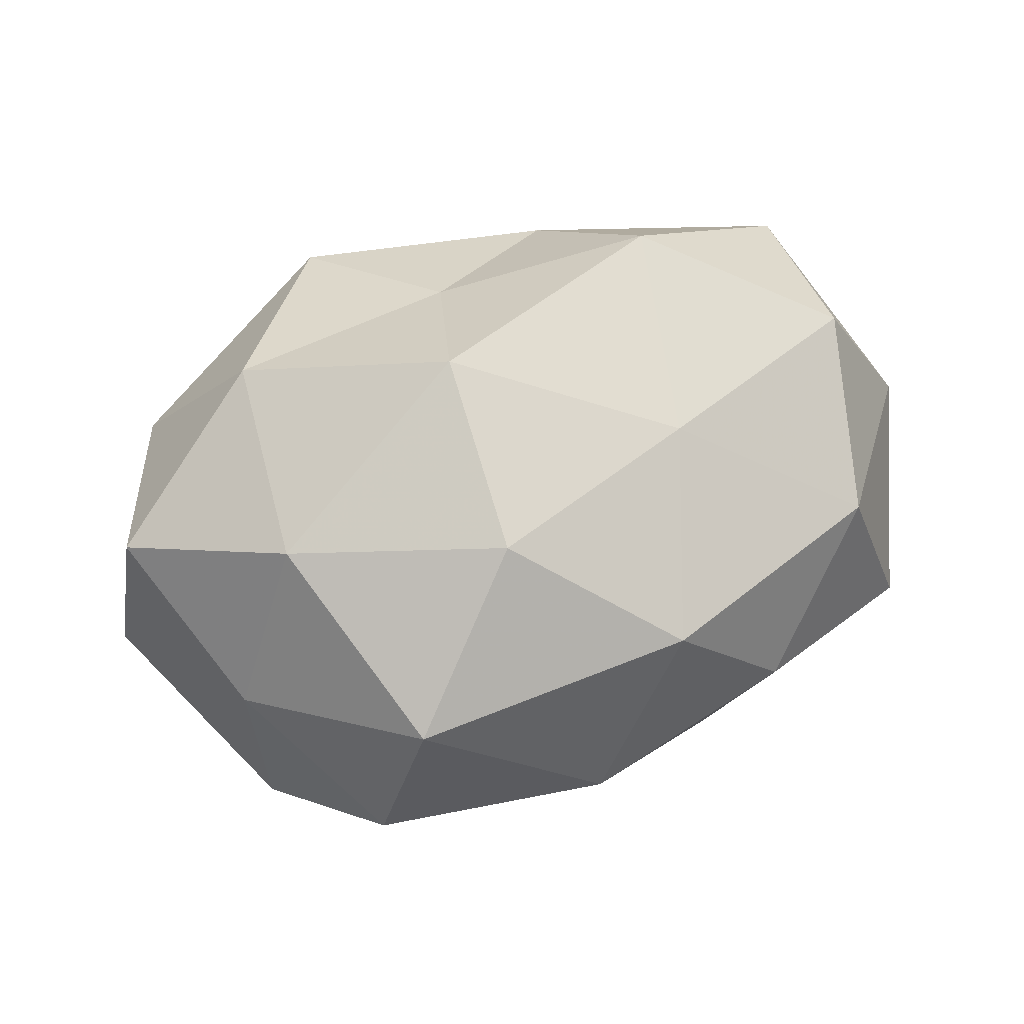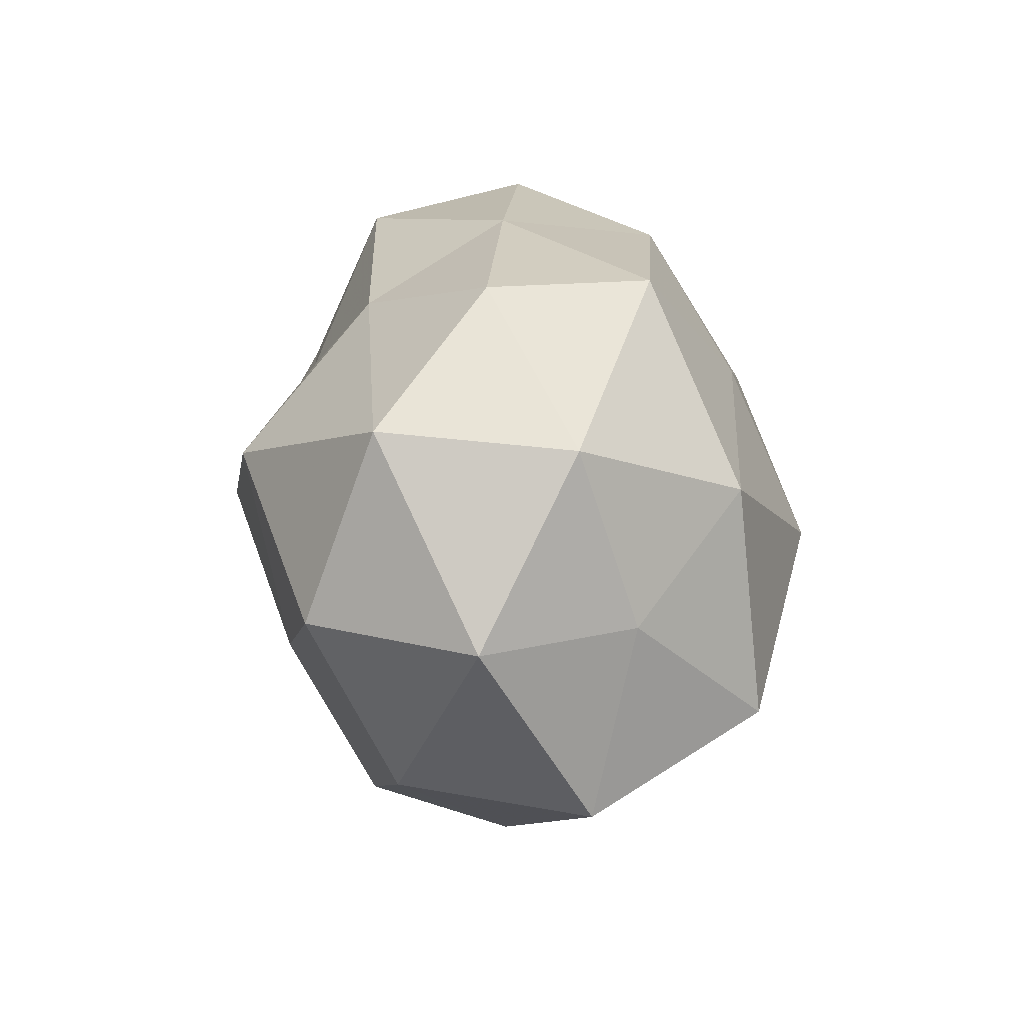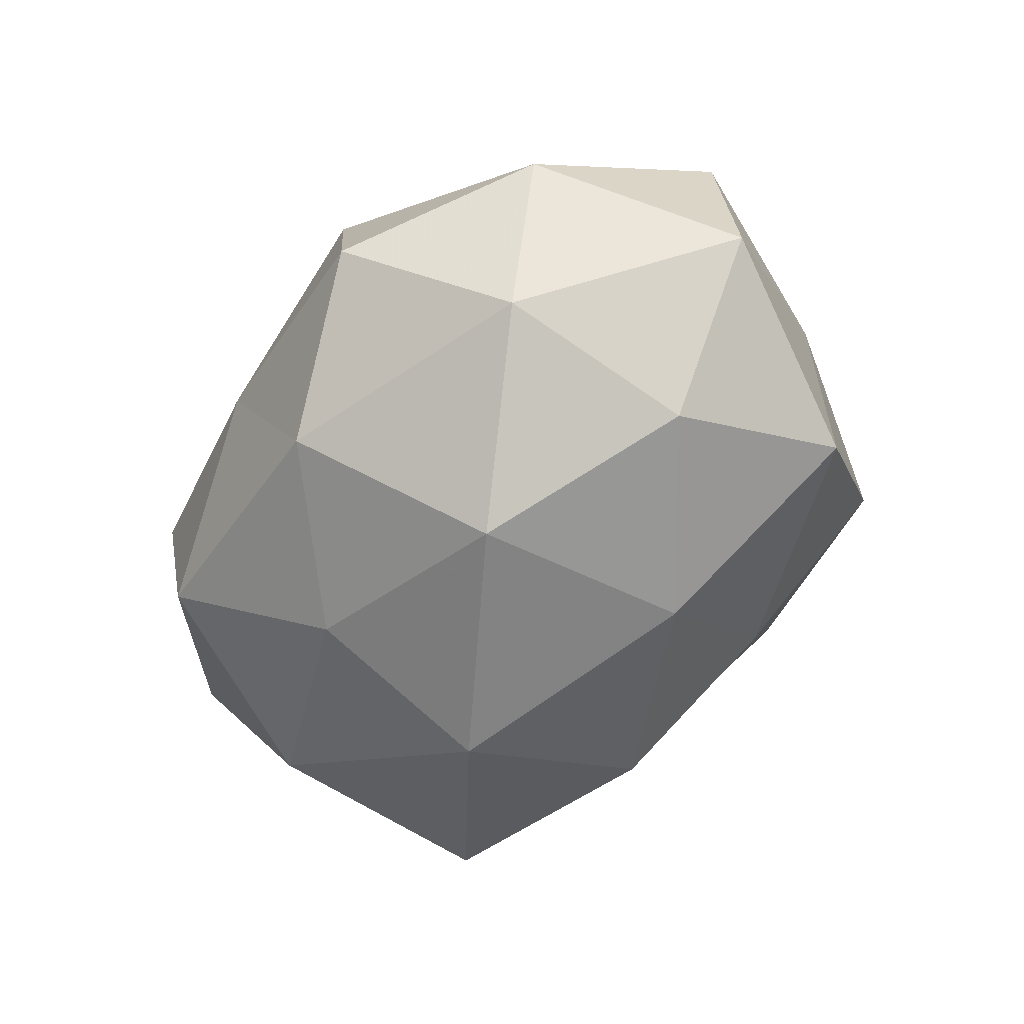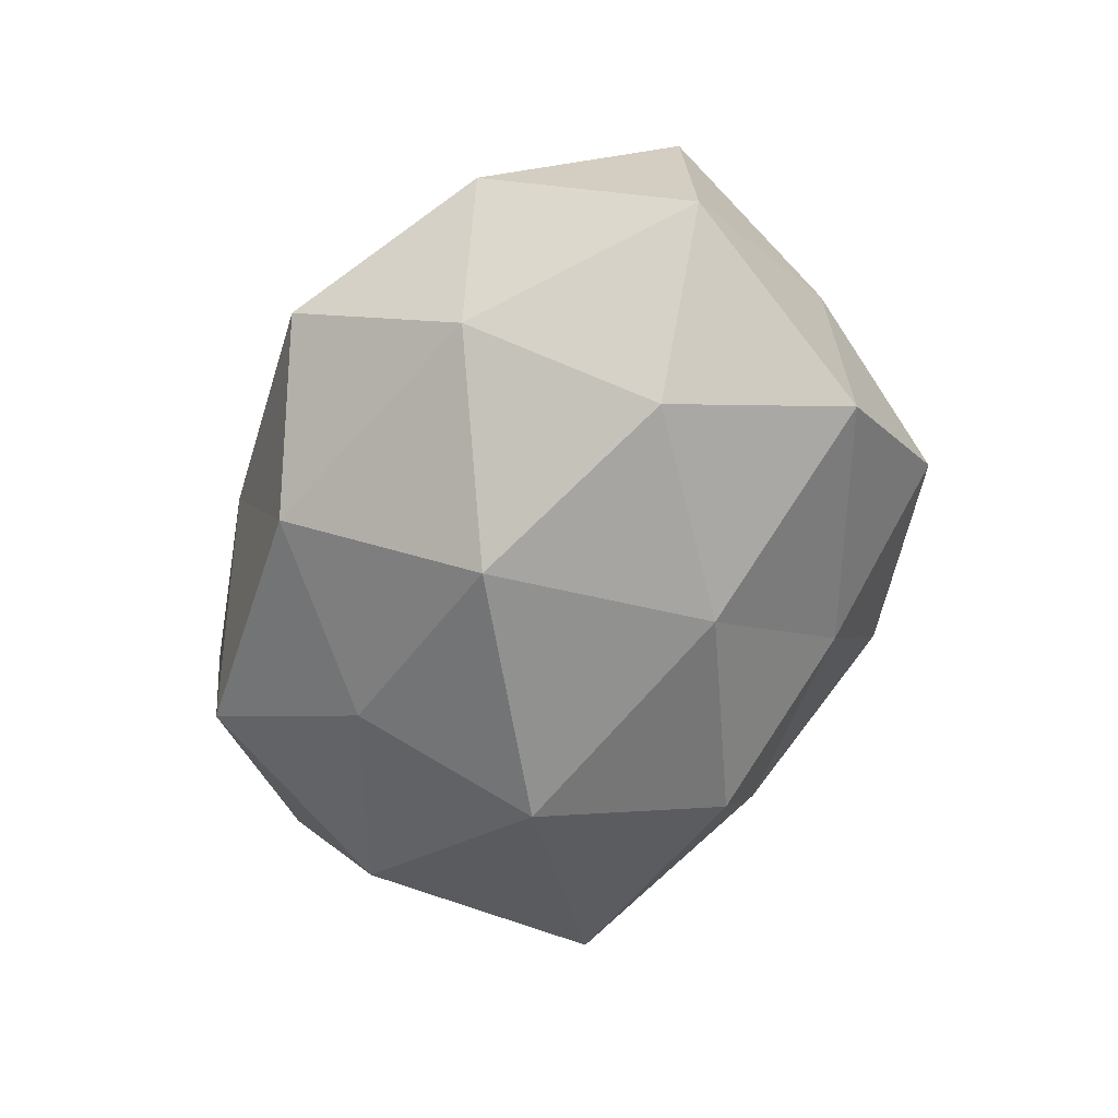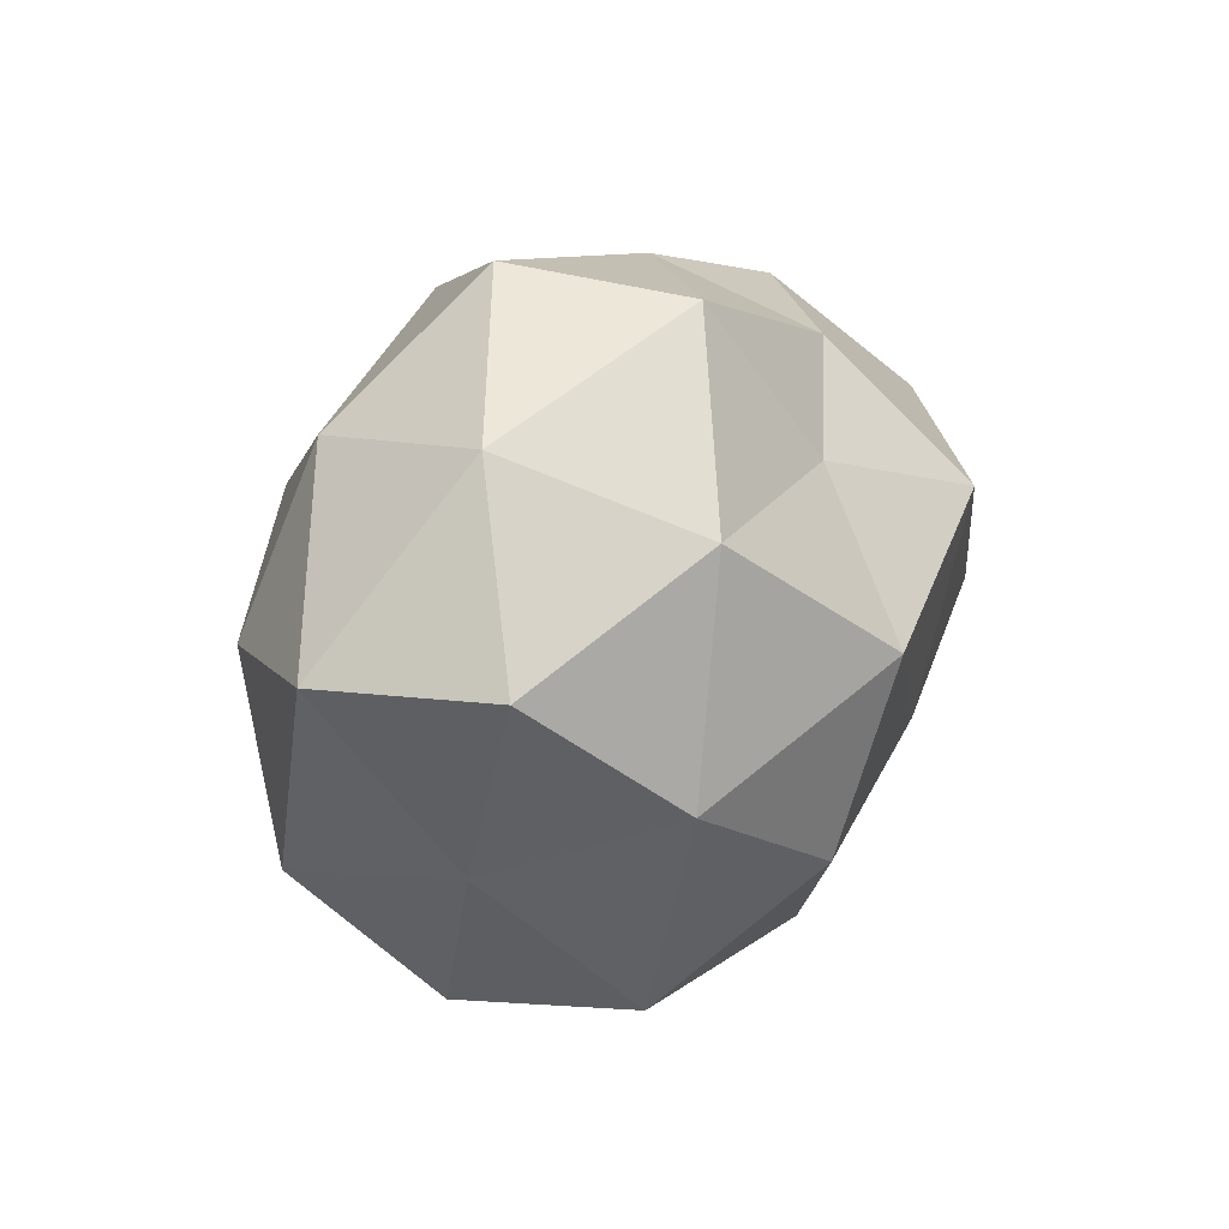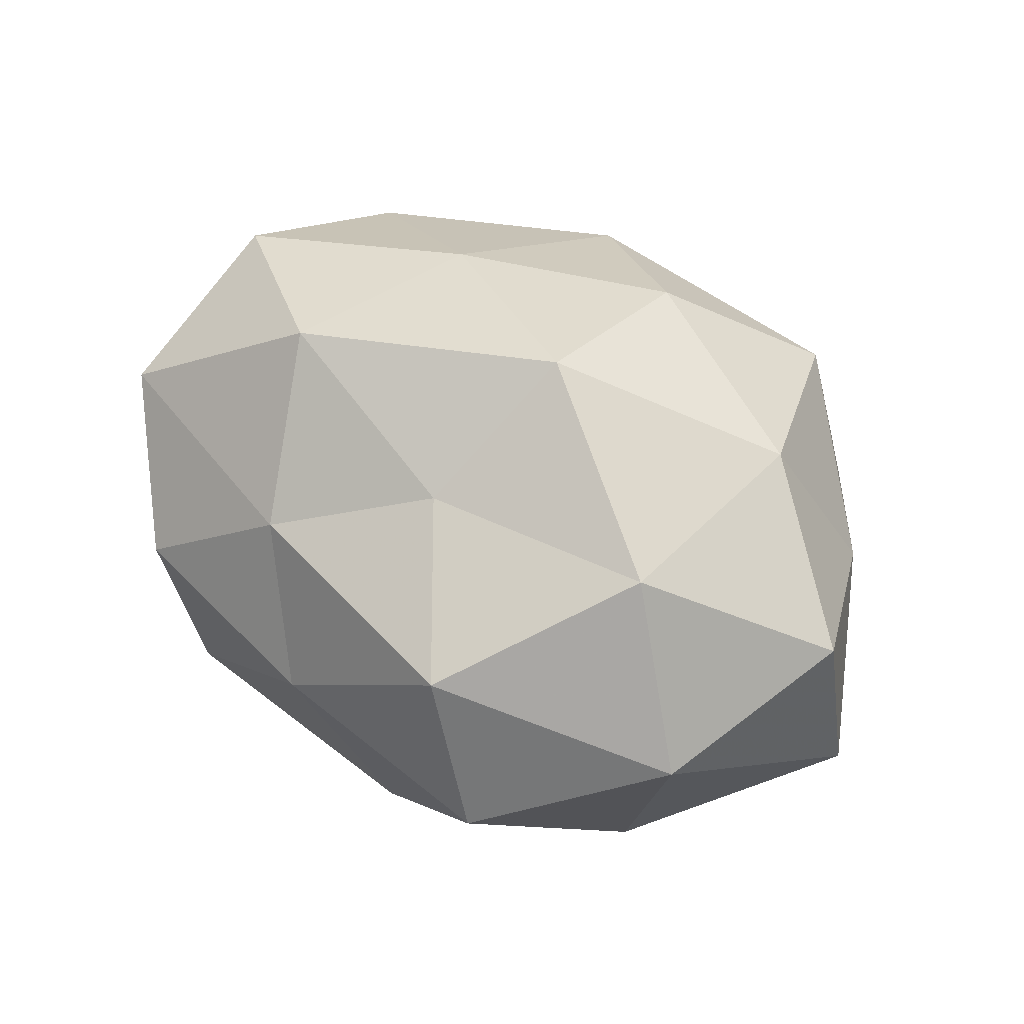
<metadata>
{"format":"obj","ext":"obj","renderer":"f3d","projection":"perspective","resolution":1024,"background":"white","views":[{"elev":58.4,"azim":-20.3,"up":"+Z"},{"elev":14.5,"azim":87.6,"up":"+Y"},{"elev":-51.9,"azim":-124.1,"up":"+Z"},{"elev":-55.1,"azim":-109.9,"up":"+Z"},{"elev":12.9,"azim":-63.1,"up":"+Y"},{"elev":52.8,"azim":-143.9,"up":"+Z"}]}
</metadata>
<code>
v 0.01825 -0.01442 0.03171
v 0.04156 -0.02641 0.01663
v 0.0245 -0.03966 0.001819
v -0.06048 0.002986 -0.006848
v 0.01567 0.03305 0.02001
v 0.005522 0.04296 0.00141
v -0.02767 -0.03968 0.01744
v 0.00598 -0.02595 -0.03424
v 0.009229 -0.03931 0.02039
v 0.03771 -0.0184 -0.0313
v 0.01655 -0.03527 -0.01674
v -0.04314 0.001845 -0.02637
v 0.02805 0.03785 -0.01689
v -0.003696 0.02109 0.02829
v 0.04952 -0.02815 -0.008289
v -0.03716 -0.01268 0.02816
v -0.02635 0.04455 -0.002141
v -0.05661 0.00303 0.01637
v -0.04733 0.02724 0.008079
v -0.009187 0.0007519 0.04072
v -0.04026 0.02602 -0.01674
v -0.01773 0.04048 0.01936
v -0.007894 0.03905 -0.02055
v -0.0189 0.01562 -0.03544
v 0.02403 0.01434 0.03697
v -0.03424 0.01693 0.02947
v -0.04749 -0.01989 0.005781
v 0.04727 -0.002412 0.02796
v 0.01083 0.0223 -0.03038
v -0.004419 -0.04583 -0.001562
v 0.0383 0.01217 -0.02806
v 0.0514 0.02049 -0.006158
v 0.0106 -0.001194 -0.04096
v -0.01033 -0.02467 0.03291
v -0.03442 -0.03986 -0.004812
v 0.03463 0.03811 0.004582
v 0.05883 -0.003265 0.00644
v -0.04669 -0.02265 -0.01876
v 0.04883 0.02257 0.01899
v 0.04909 -0.002963 -0.01389
v -0.01439 -0.03371 -0.02022
v -0.0208 -0.01362 -0.0341
f 1 9 2
f 2 9 3
f 10 11 8
f 2 3 15
f 15 3 11
f 15 11 10
f 4 18 19
f 12 4 21
f 4 19 21
f 21 19 17
f 5 6 22
f 14 5 22
f 22 6 17
f 17 19 22
f 23 6 13
f 23 17 6
f 21 17 23
f 12 21 24
f 21 23 24
f 25 5 14
f 25 20 1
f 25 14 20
f 16 26 18
f 19 18 26
f 20 14 26
f 20 26 16
f 22 26 14
f 19 26 22
f 27 7 16
f 4 27 18
f 18 27 16
f 28 1 2
f 28 25 1
f 29 23 13
f 24 23 29
f 3 9 30
f 9 7 30
f 30 11 3
f 13 31 29
f 32 31 13
f 8 33 10
f 24 29 33
f 33 31 10
f 33 29 31
f 1 34 9
f 9 34 7
f 16 7 34
f 1 20 34
f 34 20 16
f 27 35 7
f 30 7 35
f 5 36 6
f 13 6 36
f 36 32 13
f 2 15 37
f 28 2 37
f 12 38 4
f 38 27 4
f 38 35 27
f 39 5 25
f 28 39 25
f 39 36 5
f 39 32 36
f 28 37 39
f 37 32 39
f 40 15 10
f 10 31 40
f 32 40 31
f 37 15 40
f 37 40 32
f 41 8 11
f 41 11 30
f 35 41 30
f 38 41 35
f 12 24 42
f 42 33 8
f 24 33 42
f 12 42 38
f 42 8 41
f 42 41 38

</code>
